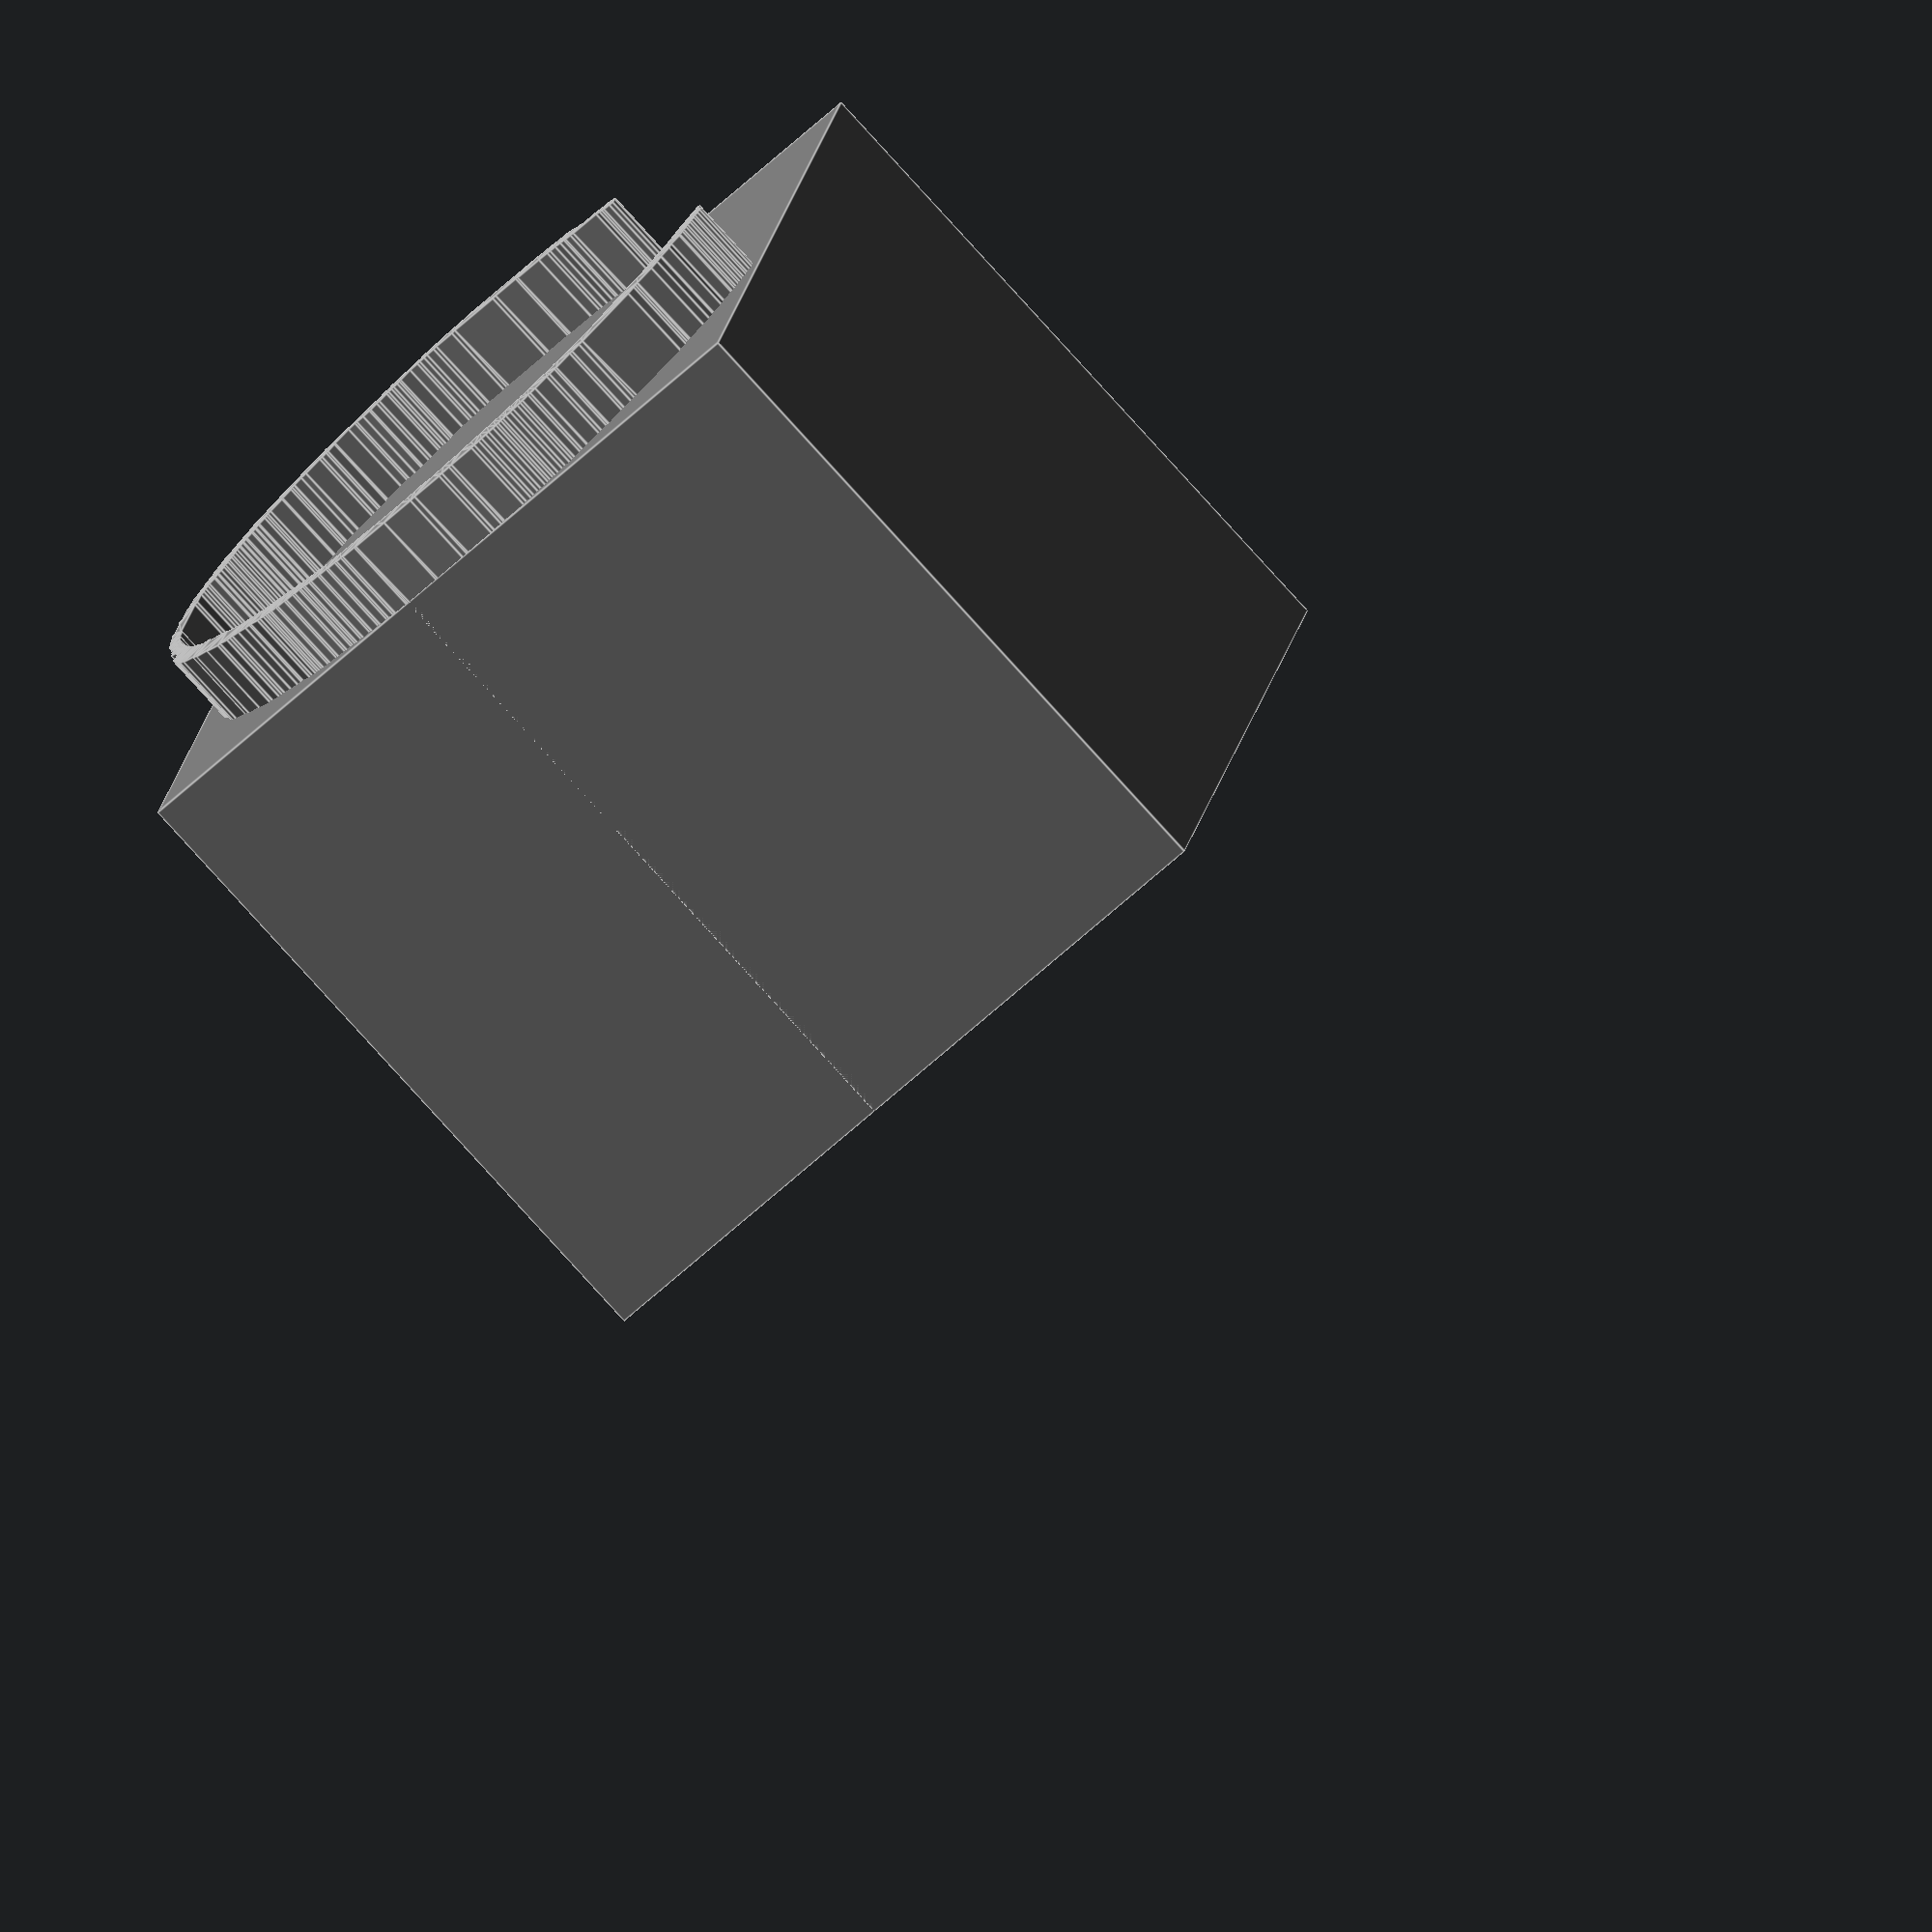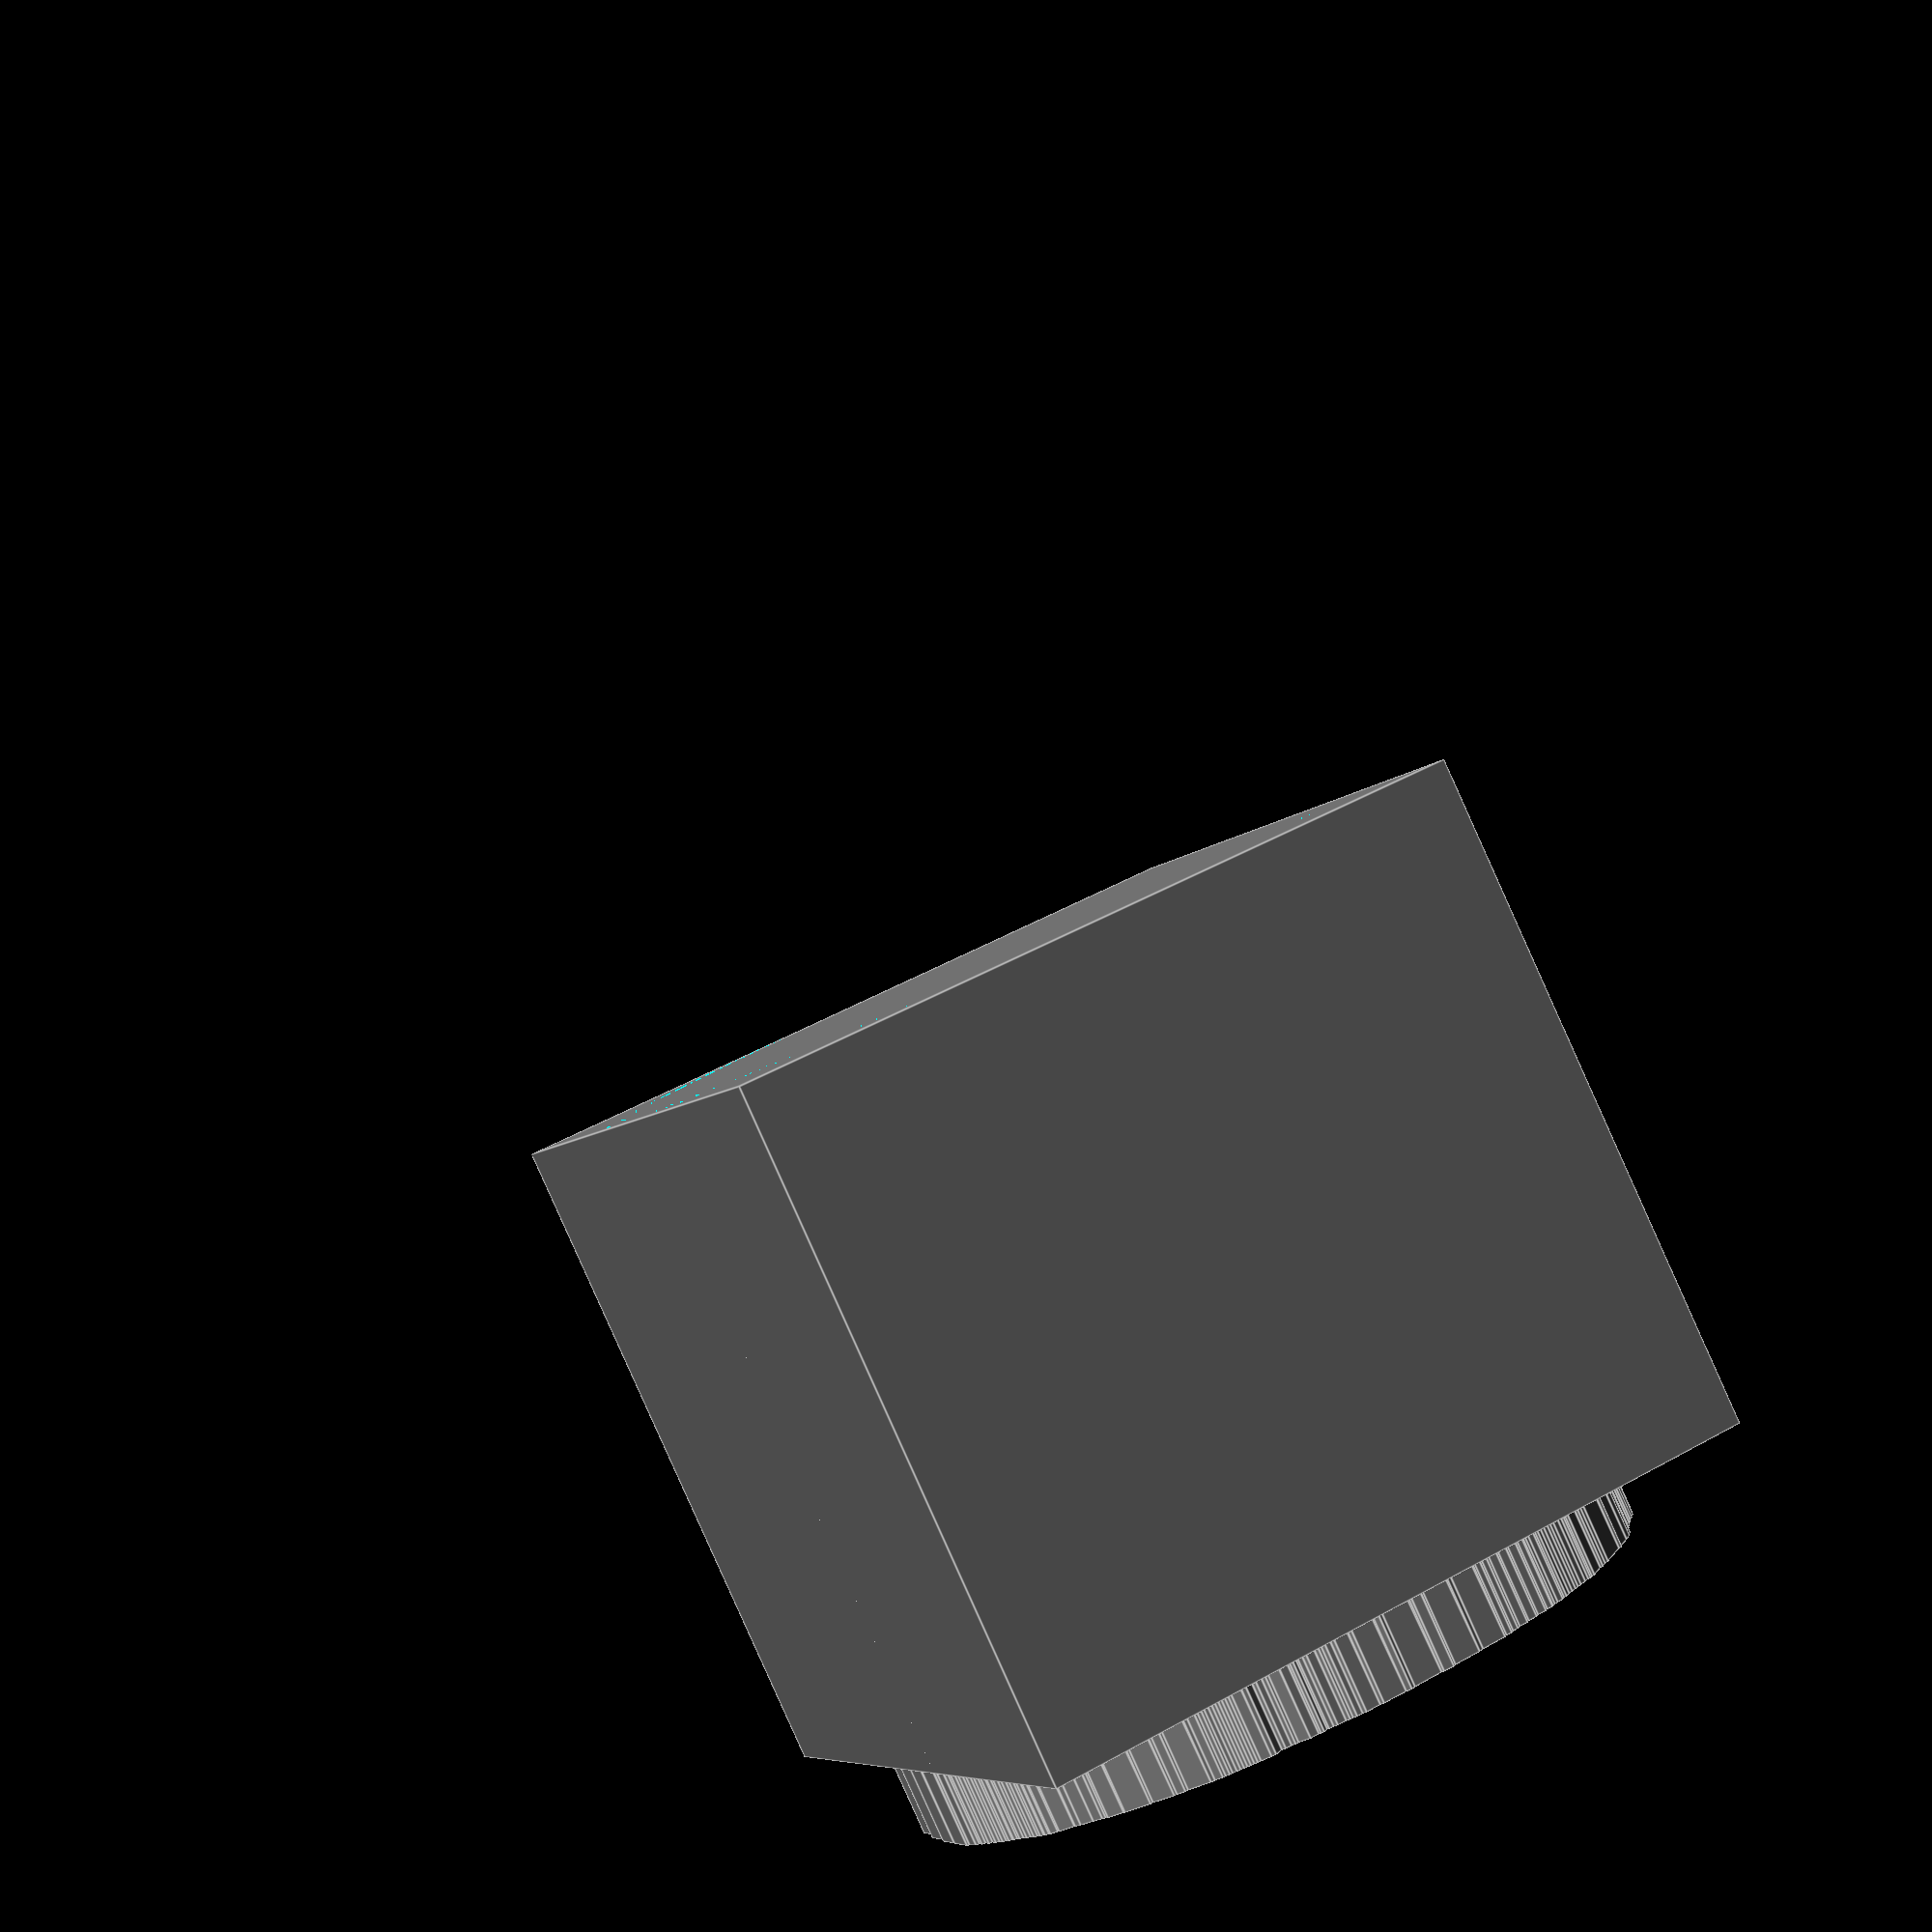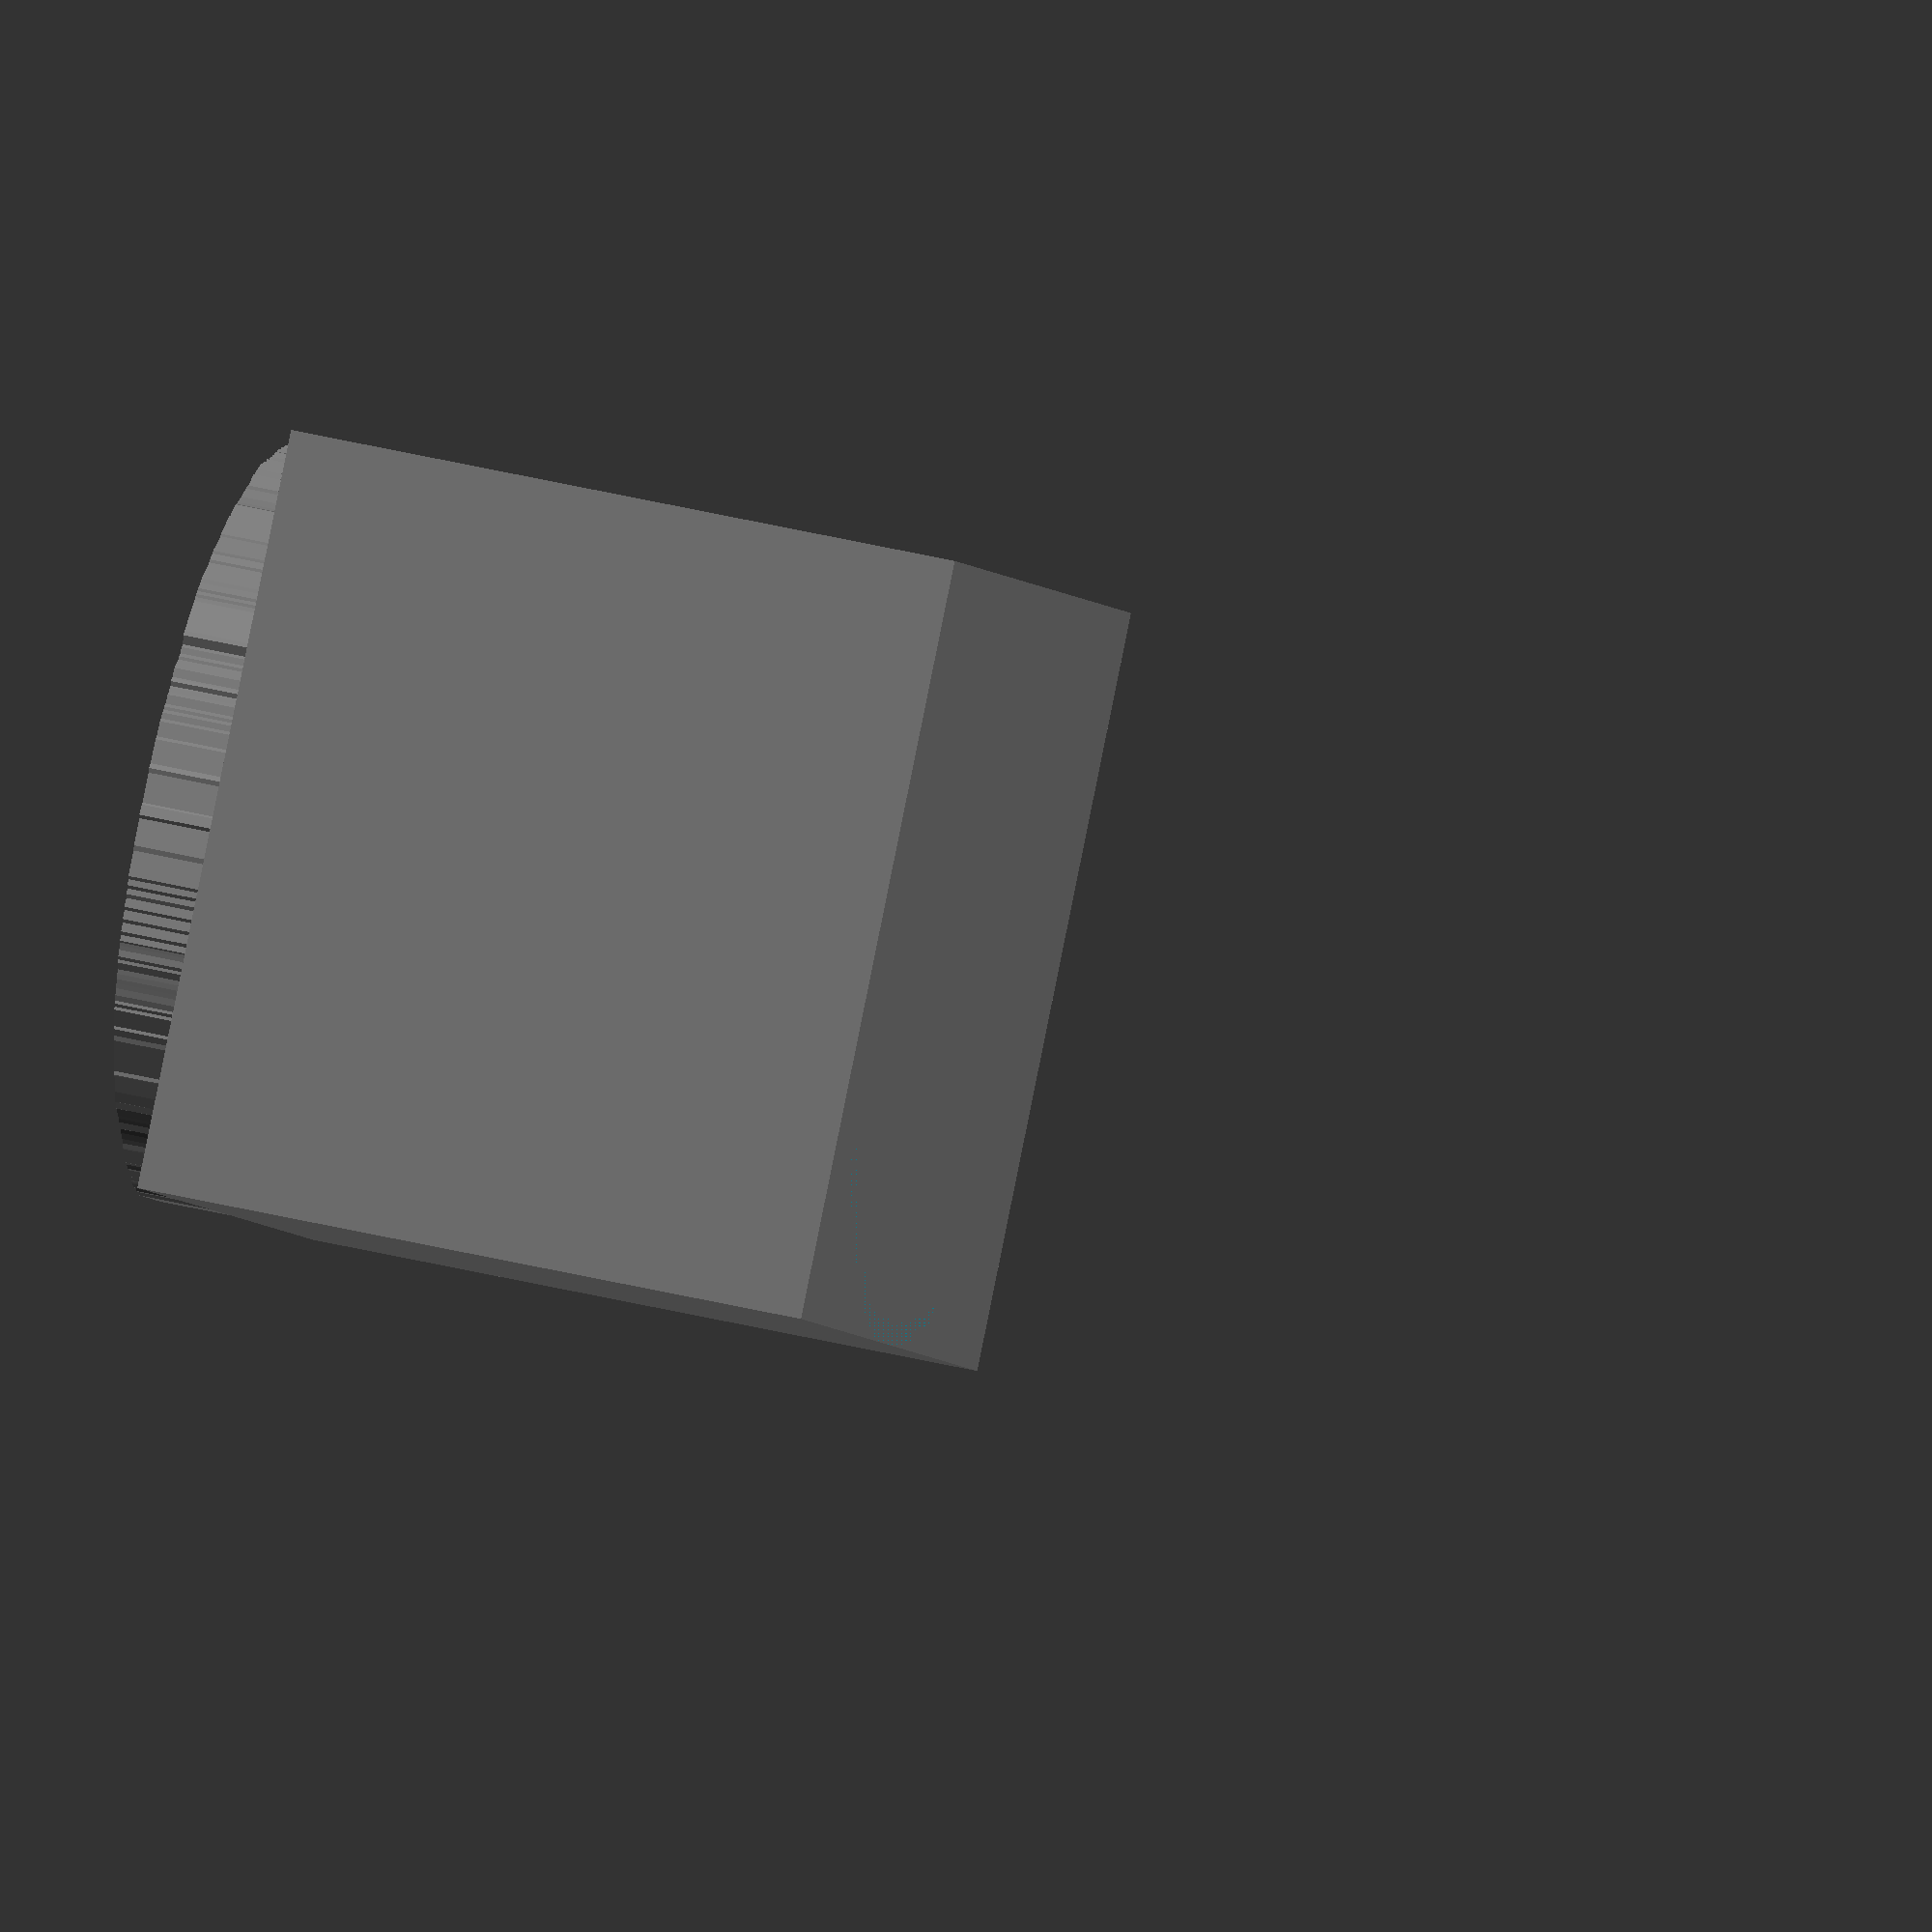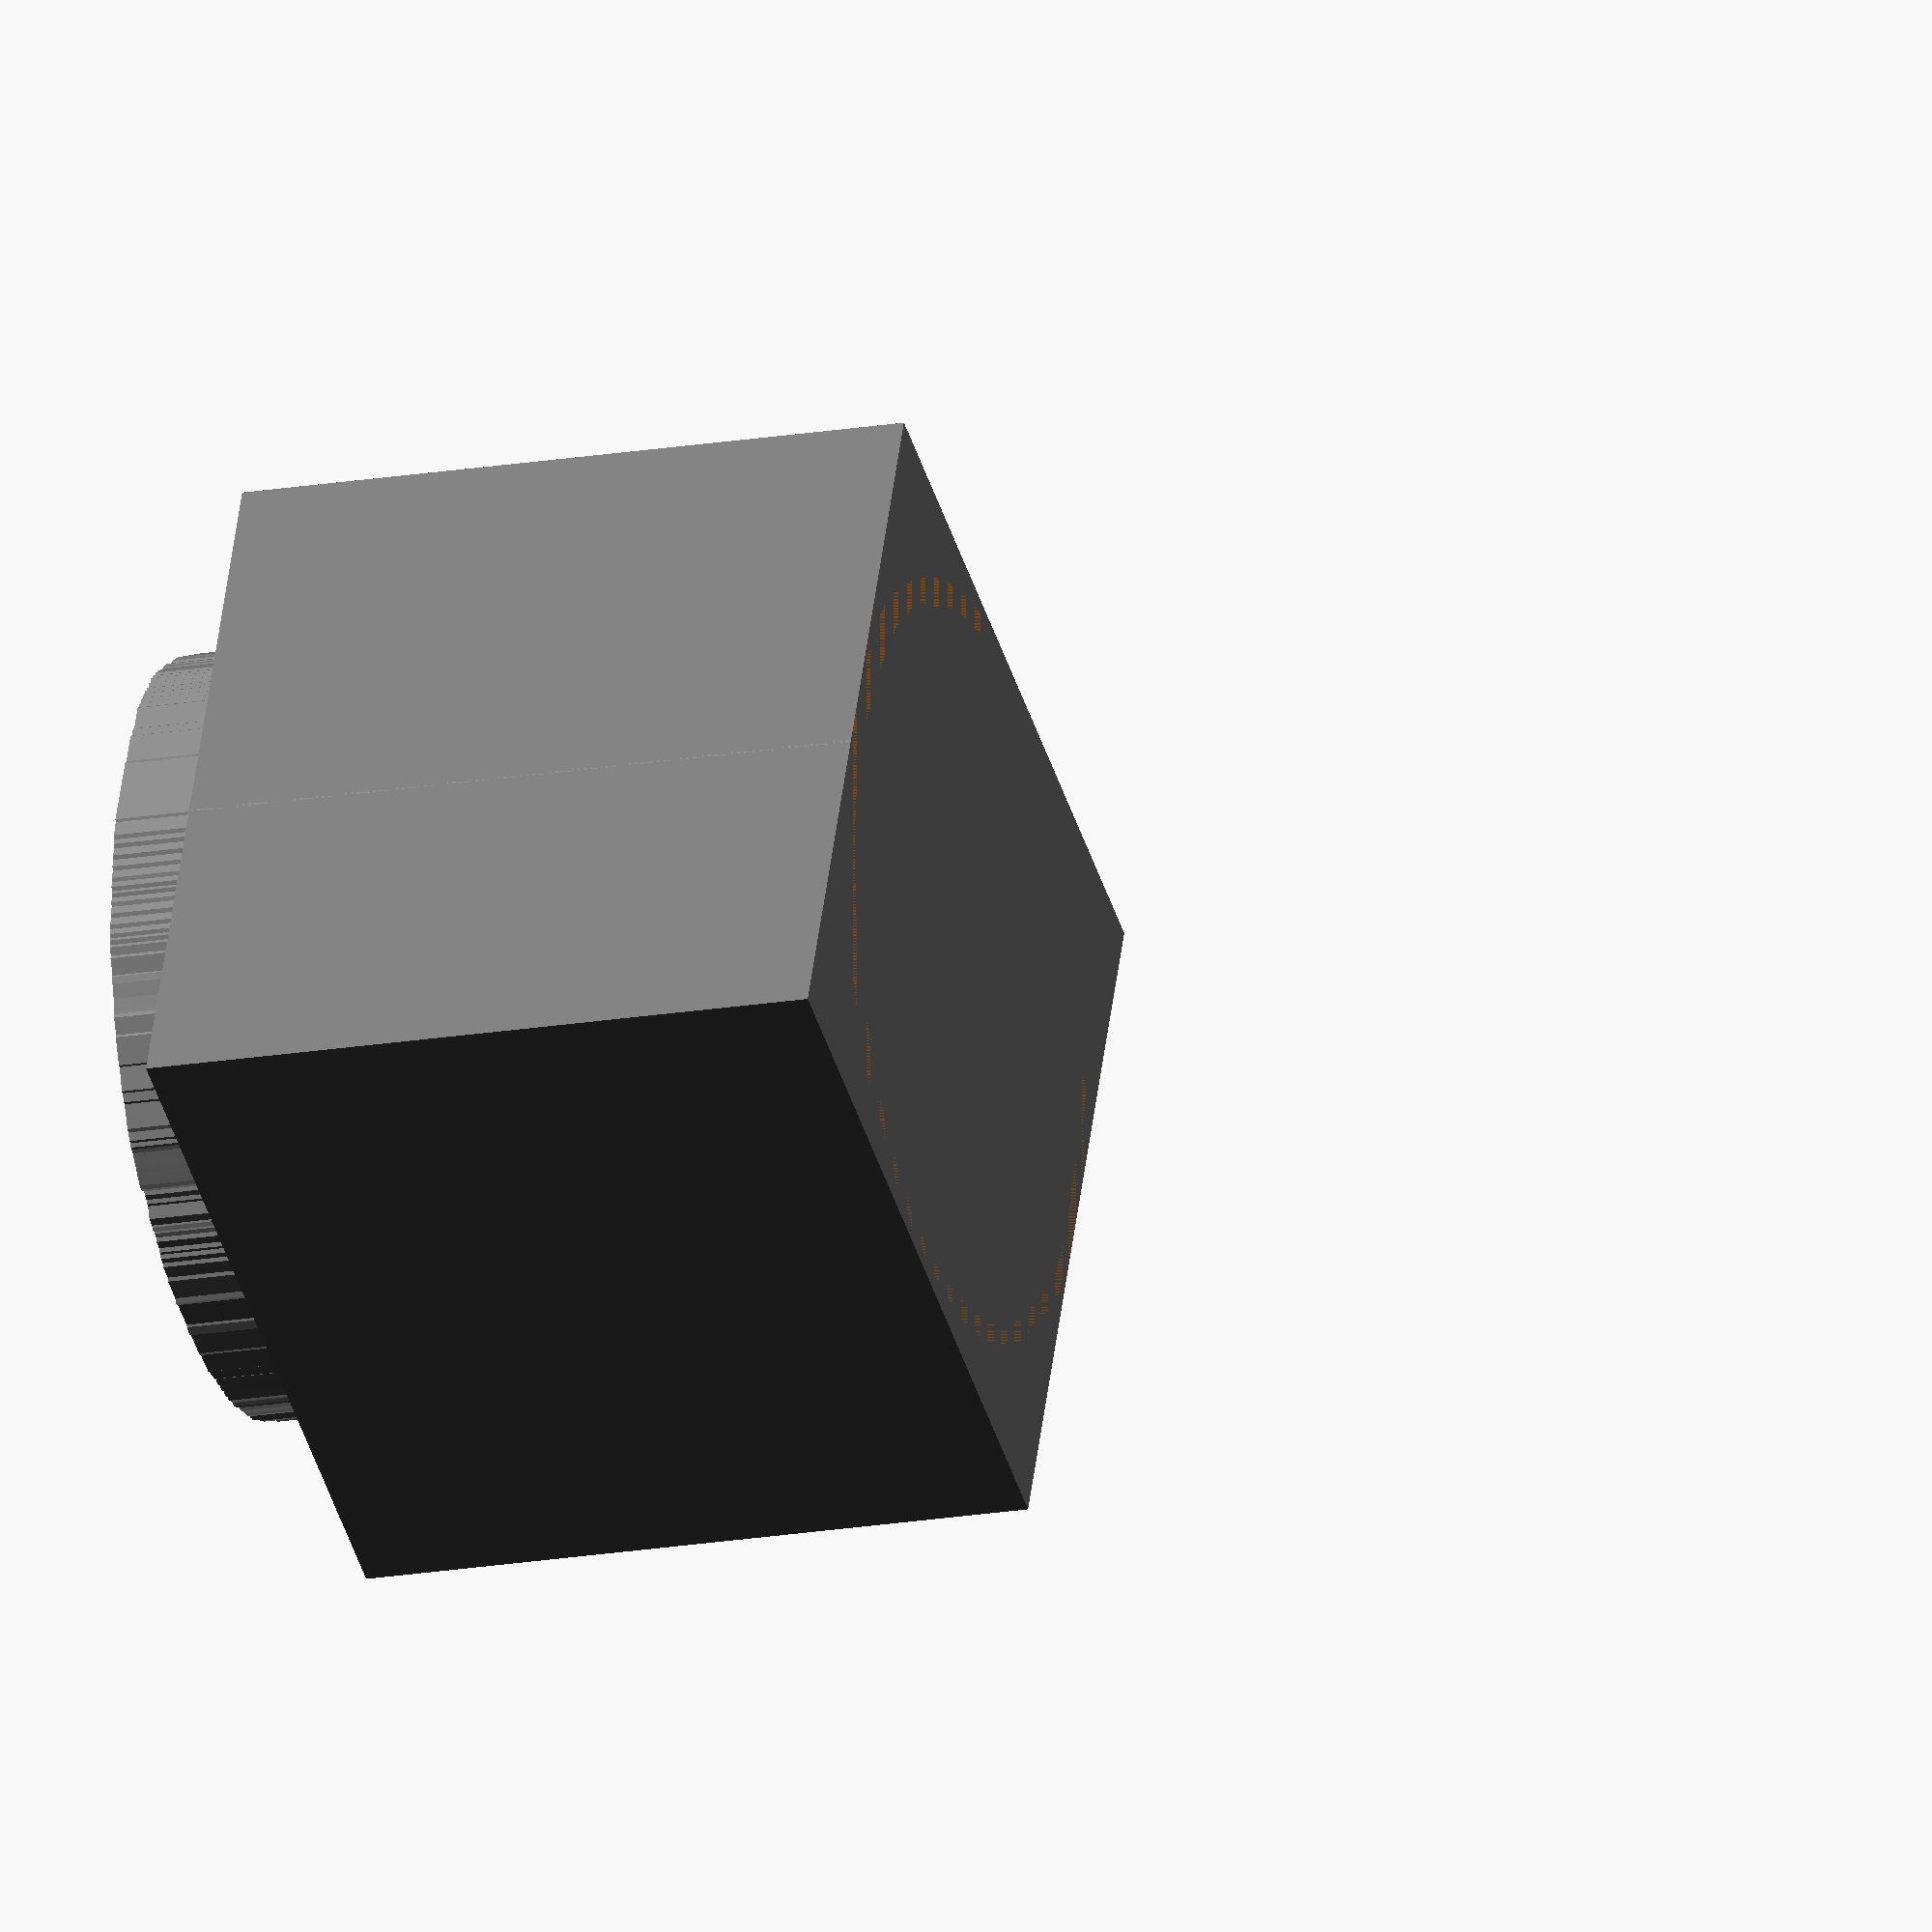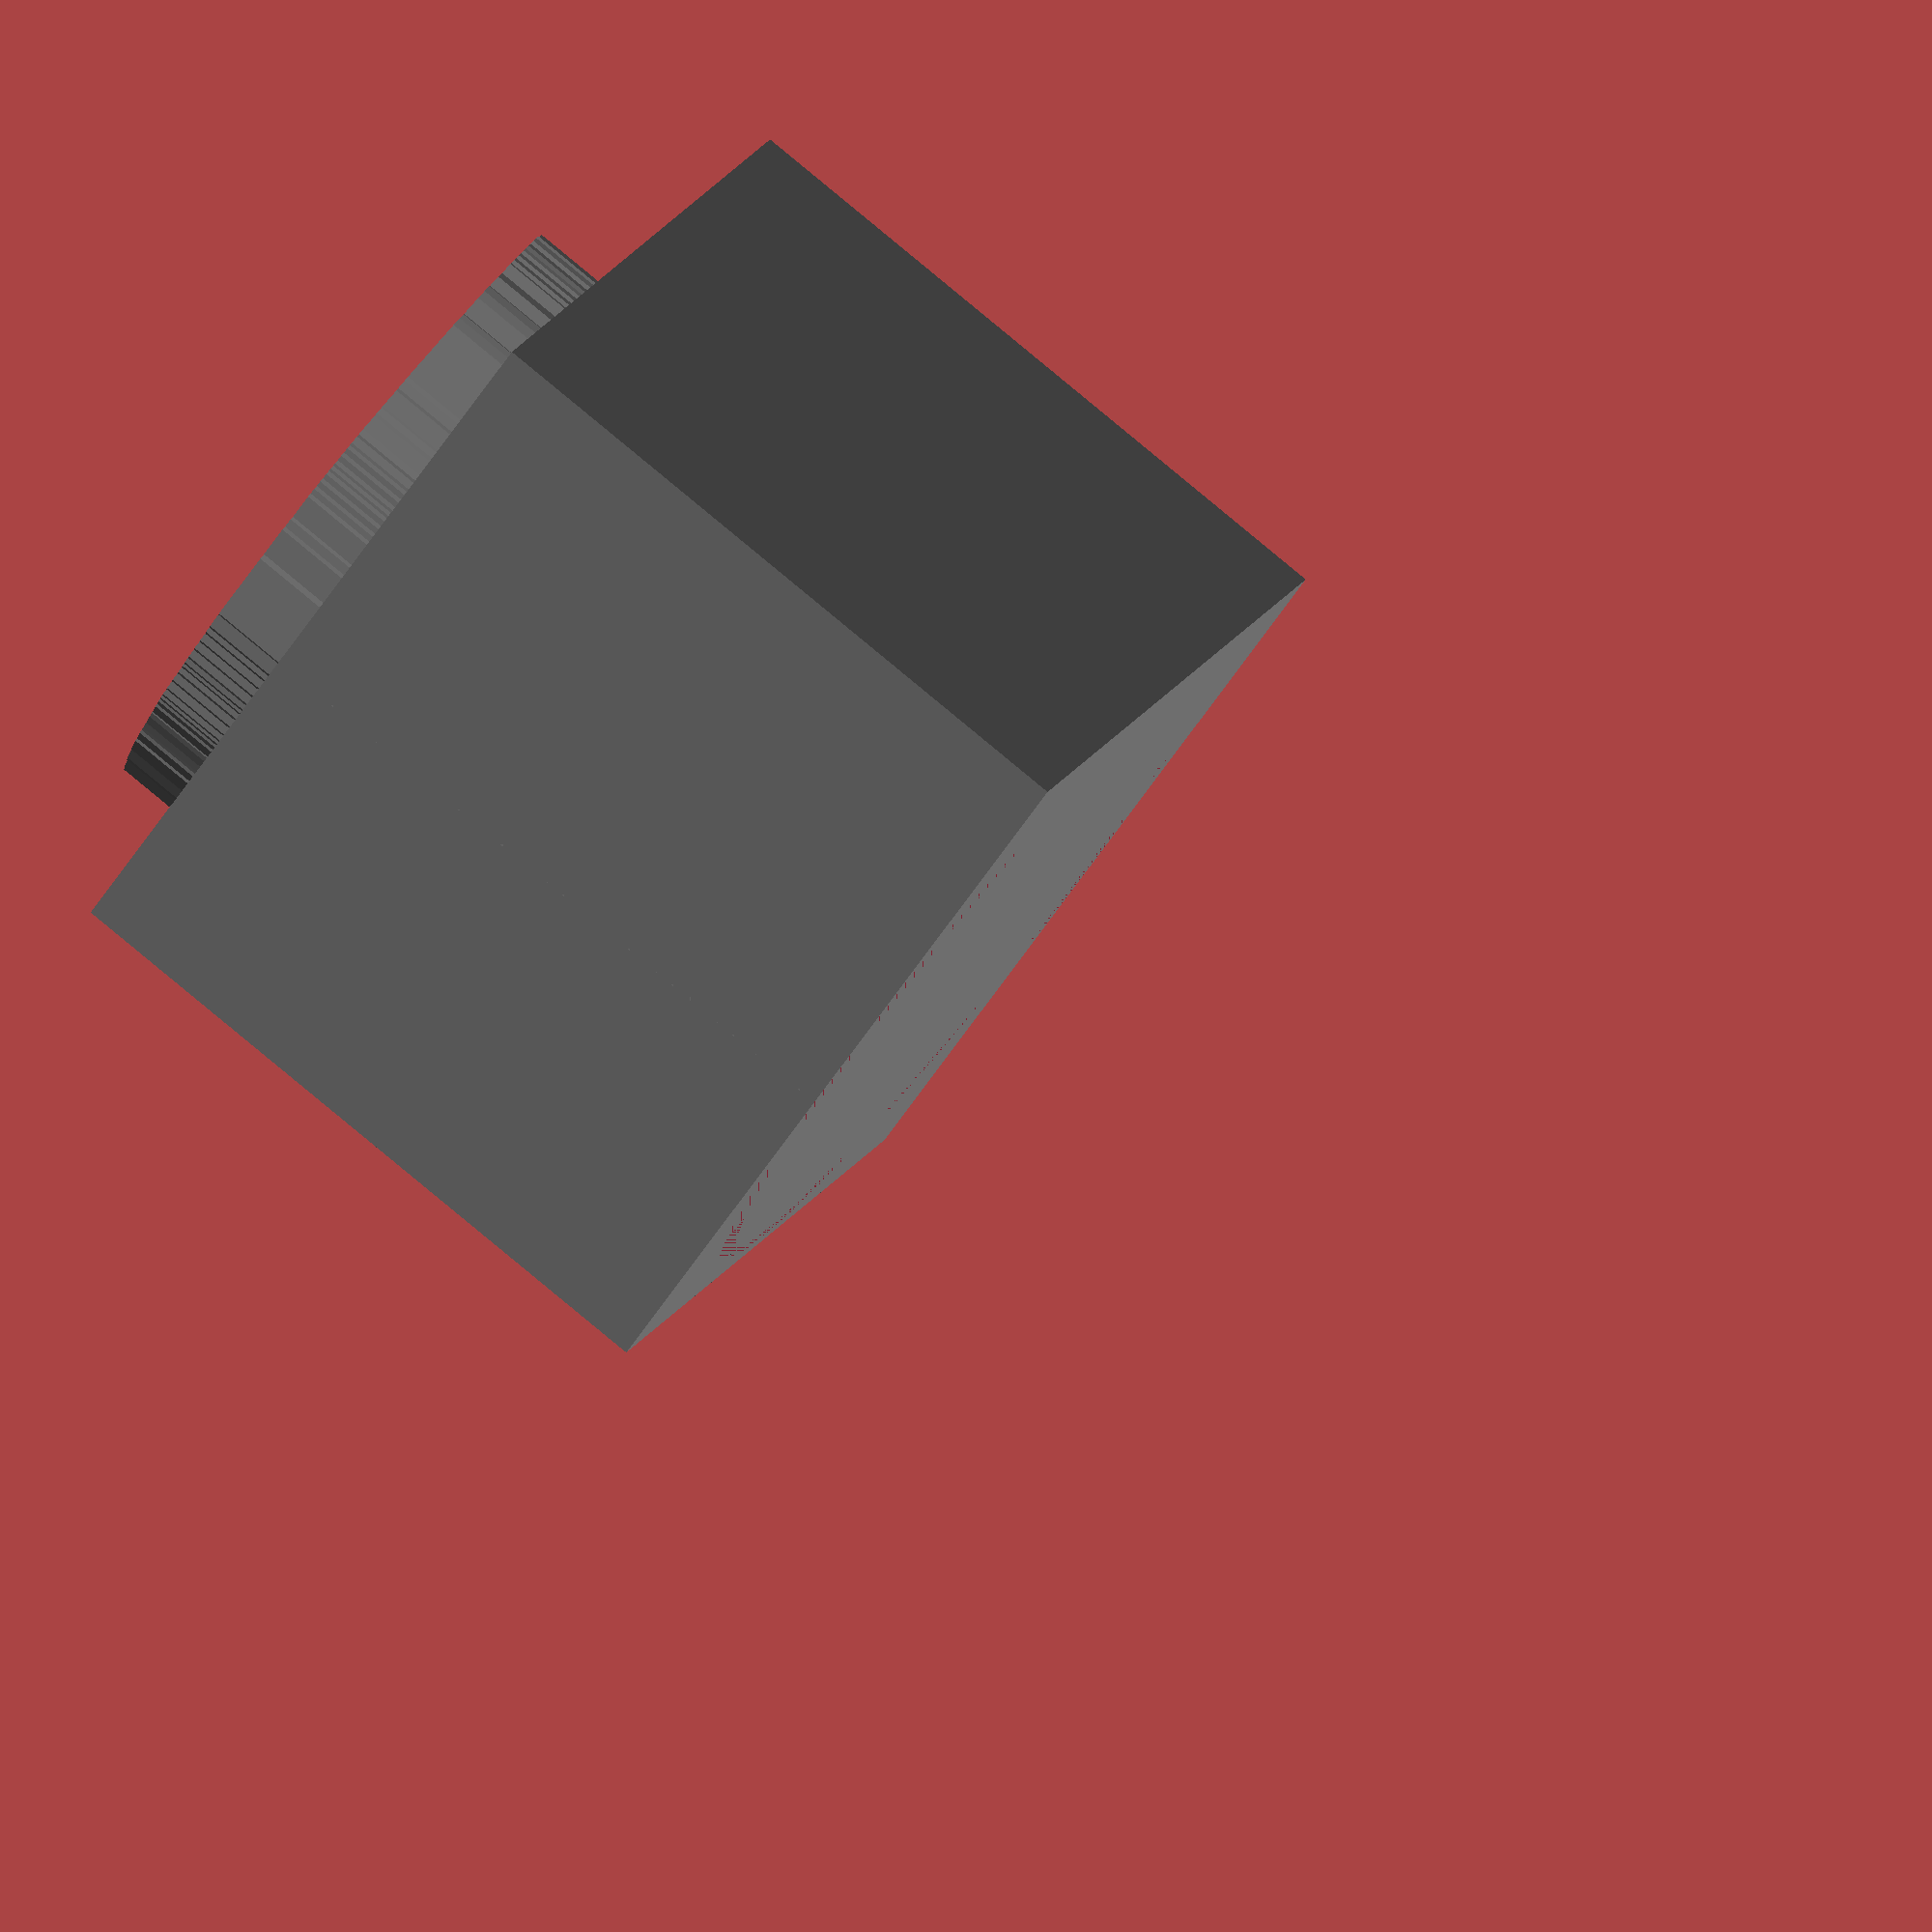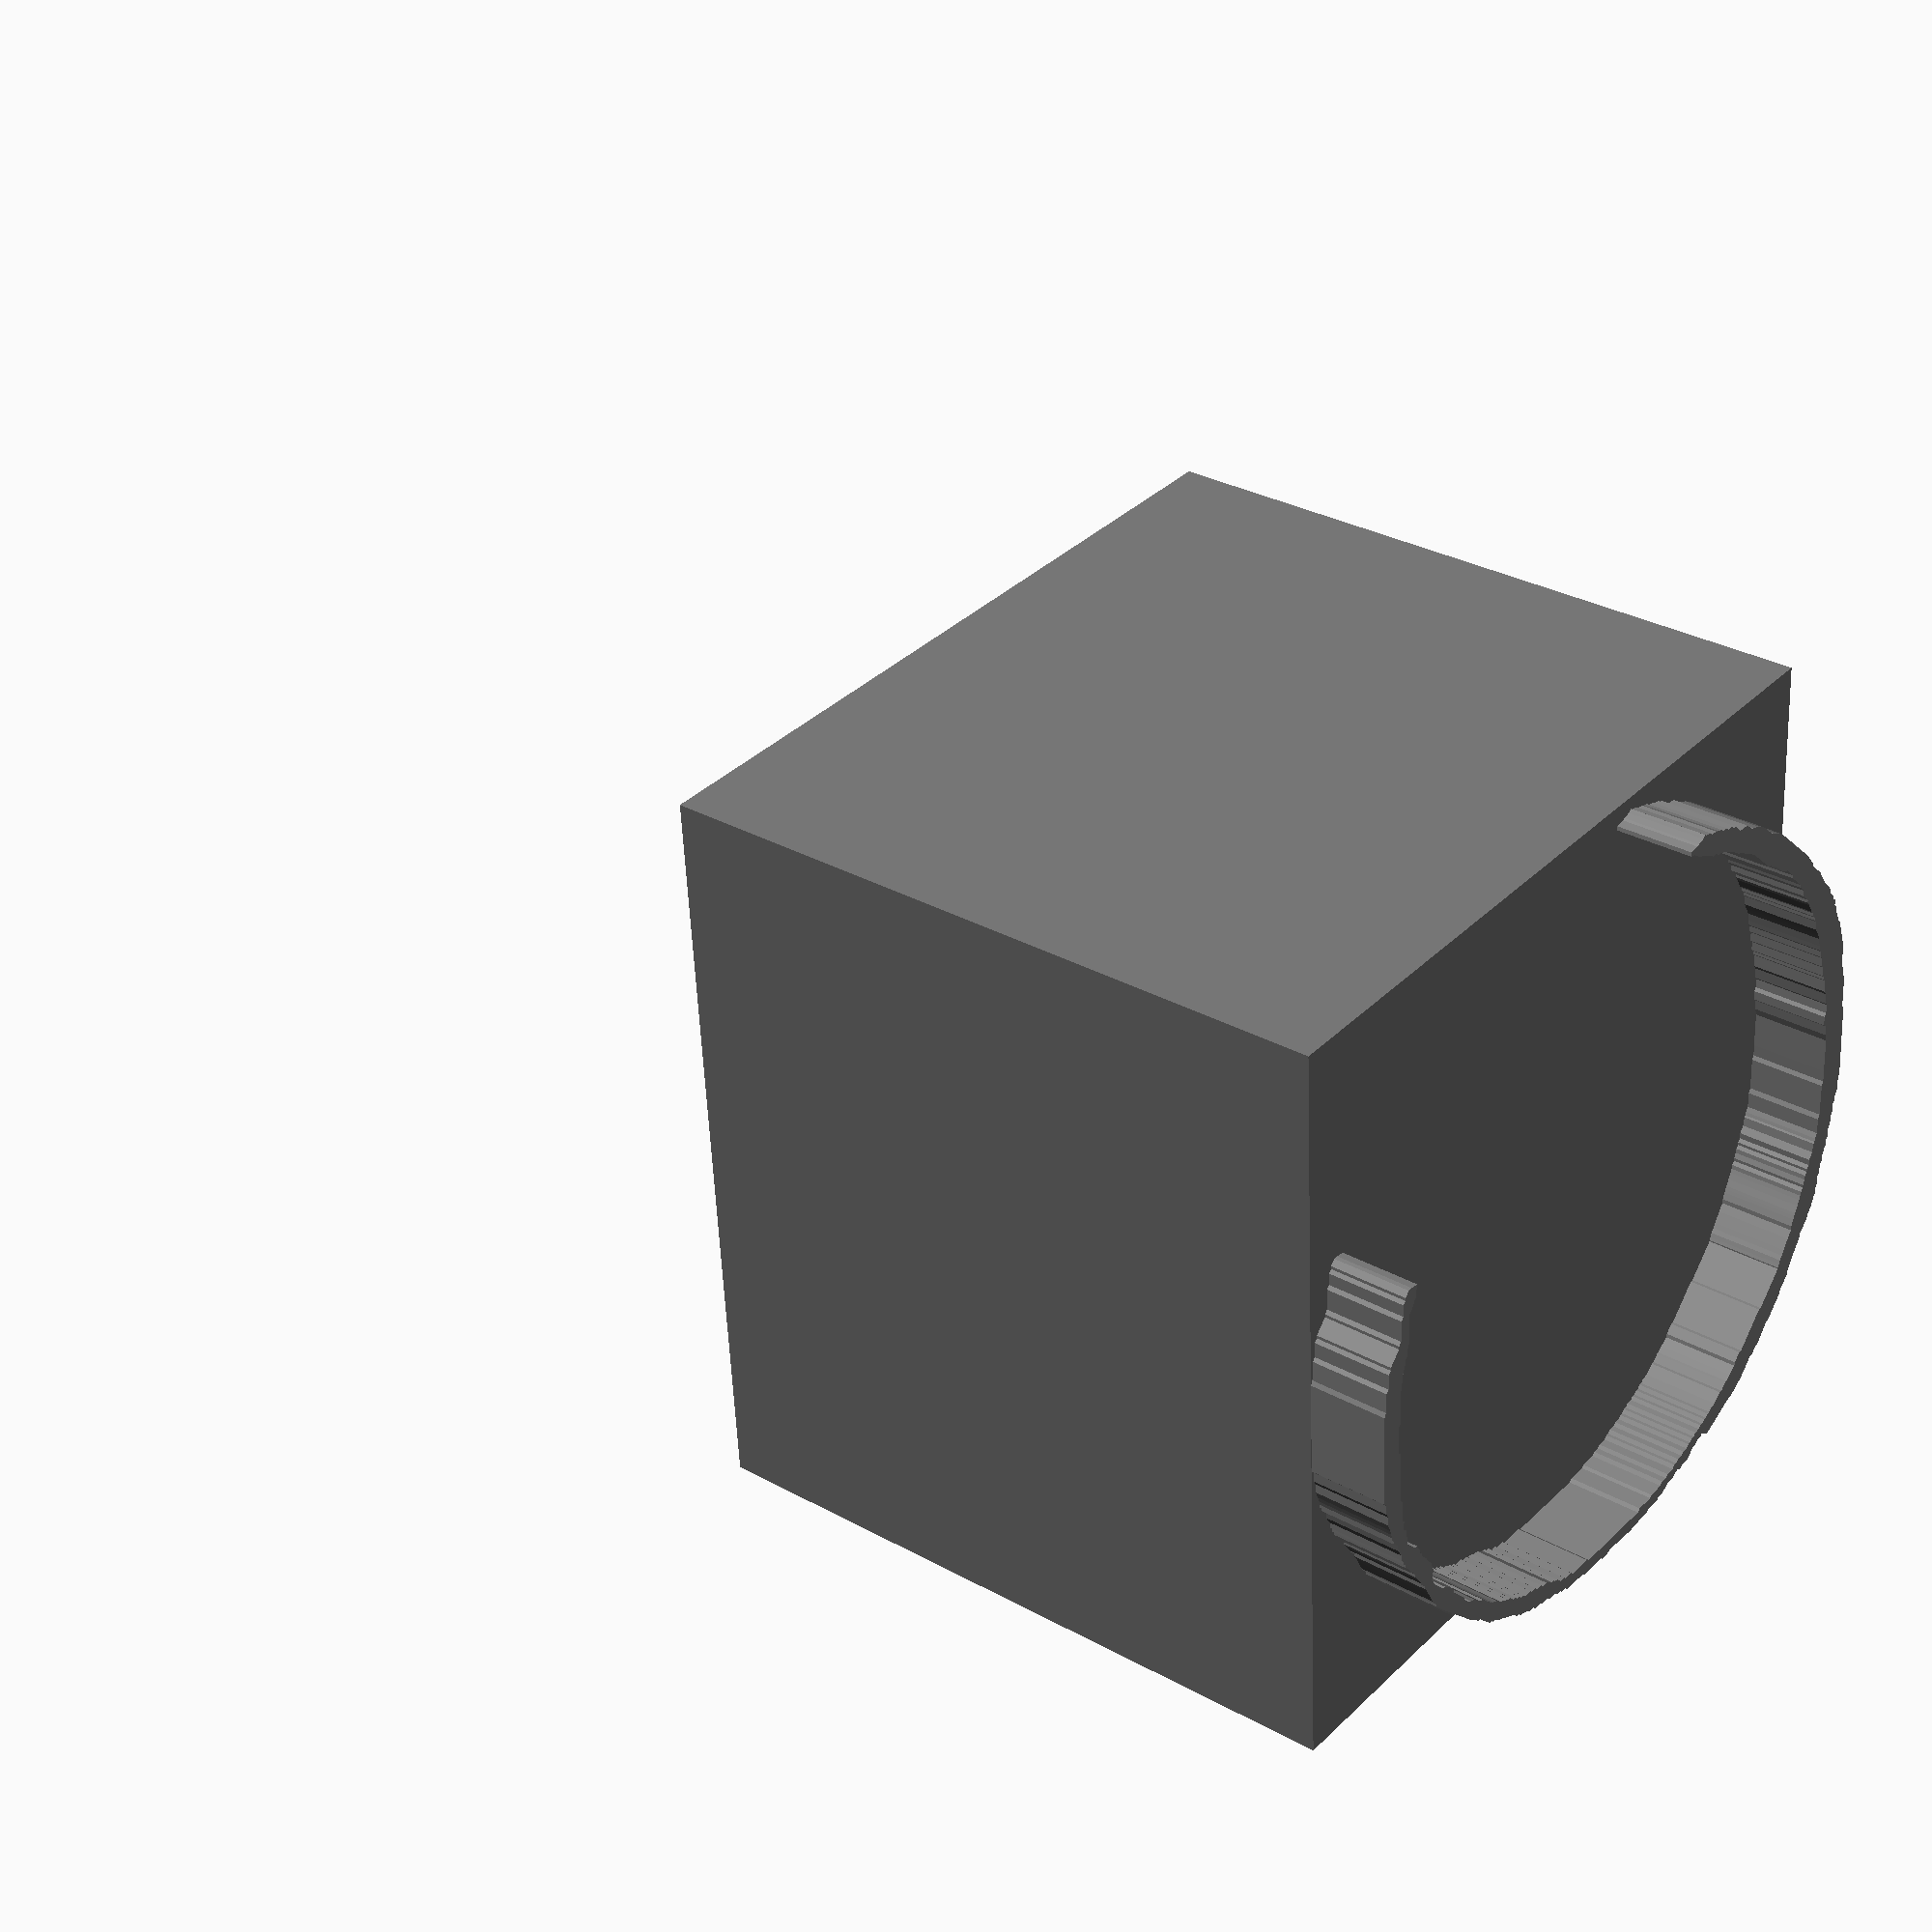
<openscad>
module stain6_1()
{
 /* Generated by trace2scad version 20150415
    http://aggregate.org/MAKE/TRACE2SCAD/
    Optimized model has 486/1495 original points
 */
 color([0.5, 0.5, 0.5])
 assign(minx=229) /* polygon minx=229 */
 assign(miny=309) /* polygon miny=309 */
 assign(maxx=19840) /* polygon maxx=19840 */
 assign(maxy=19290) /* polygon maxy=19290 */
 assign(dx=maxx-minx)
 assign(dy=maxy-miny)
 assign(maxd=((dx>dy)?dx:dy))
 scale([1/maxd, 1/maxd, 1])
 translate([-minx-dx/2, -miny-dy/2, 0])
 linear_extrude(height=1, convexity=486)
 union() {
  polygon([[12780,19253],[12744,19215],[12563,19166],[12507,19135],[12252,19114],[12238,19013],[12328,18977],[12432,18970],[12613,18813],[12779,18745],[12857,18705],[12938,18665],[13018,18625],[13095,18585],[13173,18545],[13214,18505],[13373,18505],[13447,18430],[13623,18400],[13883,18270],[13960,18233],[14035,18195],[14112,18155],[14218,18105],[14388,17960],[14466,17960],[14620,17855],[14848,17733],[14993,17630],[15108,17556],[15802,16860],[15883,16860],[15961,16780],[16040,16780],[16439,16415],[16628,16310],[16668,16310],[16940,16037],[16940,15958],[17331,15567],[17338,15486],[17490,15325],[17490,15173],[17726,14936],[17724,14859],[17810,14738],[17943,14488],[18035,14392],[18035,14312],[18115,14233],[18115,14152],[18194,14073],[18219,13826],[18270,13727],[18310,13648],[18350,13567],[18396,13472],[18430,13252],[18448,13120],[18505,13056],[18510,12899],[18584,12823],[18588,12585],[18665,12506],[18665,12272],[18745,12193],[18743,12115],[18820,12037],[18820,11723],[18896,11611],[18926,11317],[18980,11251],[18965,11020],[18900,10941],[18900,10702],[18979,10624],[19001,10355],[19053,10163],[19040,9259],[19040,8956],[18983,8853],[18961,8012],[18903,7893],[18889,7488],[18820,7368],[18785,7290],[18749,7250],[18710,7018],[18585,6858],[18585,6702],[18505,6623],[18505,6549],[18430,6471],[18410,6362],[18350,6233],[18350,6152],[18270,6073],[18248,5966],[18199,5866],[18125,5724],[18035,5564],[17998,5490],[17960,5413],[17886,5248],[17874,5133],[17740,4952],[17569,4705],[17491,4587],[17415,4485],[17368,4385],[17330,4310],[17330,4272],[16582,3525],[16507,3525],[15722,2740],[15643,2740],[15450,2548],[15431,2450],[15213,2310],[15071,2202],[15013,2190],[14858,2035],[14782,2035],[14545,1838],[14388,1800],[14311,1723],[14233,1720],[14156,1645],[14079,1645],[13996,1565],[13916,1565],[13841,1495],[13686,1488],[13608,1410],[13527,1410],[13448,1330],[13367,1330],[13288,1250],[13139,1250],[13058,1175],[12902,1175],[12823,1095],[12742,1095],[12663,1015],[12427,1015],[12353,940],[12194,940],[12112,860],[11715,837],[11648,783],[11177,778],[11095,705],[8898,721],[8814,778],[8195,781],[8113,860],[7879,860],[7802,934],[7641,941],[7488,1095],[7408,1095],[7328,1175],[7253,1175],[7136,1250],[7016,1326],[6861,1331],[6783,1410],[6623,1410],[6546,1485],[6389,1489],[6312,1565],[6078,1565],[5996,1645],[5917,1645],[5838,1725],[5763,1723],[5688,1800],[5603,1805],[5453,1955],[5373,1956],[5292,2035],[5212,2035],[5134,2115],[5058,2115],[4879,2275],[4784,2315],[4706,2350],[4603,2414],[4268,2745],[4195,2745],[3933,2984],[3853,3016],[3762,3055],[3722,3055],[3526,3253],[3453,3403],[3061,3799],[3057,3880],[2965,4004],[2943,4059],[2702,4235],[2625,4234],[2260,4629],[2155,4831],[2191,4901],[2196,5128],[2115,5328],[2115,5368],[1953,5548],[1924,5631],[1725,5843],[1725,5916],[1645,5998],[1645,6077],[1564,6177],[1543,6253],[1453,6270],[1176,6543],[1143,6795],[1095,6861],[1095,7017],[1015,7099],[1015,7333],[940,7407],[940,7956],[860,8038],[860,9370],[787,9449],[780,10153],[861,10233],[858,10980],[879,11275],[935,11388],[940,11568],[1016,11762],[1047,11900],[1095,11958],[1110,12135],[1167,12248],[1175,13053],[1329,13213],[1333,13288],[1410,13372],[1437,13570],[1462,13695],[1252,13725],[1140,13725],[1015,13601],[1015,13522],[940,13448],[940,13136],[863,13053],[859,12508],[780,12426],[780,12347],[470,12038],[470,11959],[393,11879],[389,11488],[311,11408],[288,10905],[238,10788],[236,8353],[310,8273],[323,8006],[390,7879],[390,7643],[471,7438],[518,7293],[545,7177],[545,7099],[625,7017],[625,6941],[778,6784],[804,6614],[860,6507],[900,6427],[940,6388],[940,6233],[1016,6156],[1014,6079],[1095,5997],[1095,5923],[1251,5763],[1274,5663],[1391,5568],[1491,5446],[1489,5369],[1629,5173],[1725,5015],[1725,4978],[1880,4818],[1880,4744],[1961,4624],[2035,4471],[2152,4235],[2192,4155],[2195,4113],[2350,3957],[2350,3882],[2592,3623],[2980,3250],[3000,3153],[3097,3135],[3835,2418],[3958,2351],[4112,2195],[4192,2195],[4588,1800],[4668,1800],[4742,1725],[4817,1725],[4953,1630],[5128,1555],[5250,1490],[5357,1431],[5489,1372],[5605,1328],[5764,1175],[5843,1169],[5919,1095],[6089,1063],[6197,1015],[6274,978],[6313,940],[6466,940],[6548,860],[6781,860],[6863,782],[7098,779],[7173,705],[7404,705],[7498,627],[7643,624],[7723,546],[7879,541],[7955,471],[8613,448],[8742,390],[9447,390],[9530,309],[9794,349],[9847,388],[10624,370],[10740,318],[10867,388],[11493,401],[11571,467],[11961,471],[12038,545],[12193,545],[12272,625],[12353,625],[12432,705],[12668,705],[12747,785],[12866,816],[12901,847],[13019,780],[13095,818],[13135,856],[13369,861],[13602,1095],[13683,1095],[13764,1170],[13925,1177],[14001,1250],[14231,1100],[14345,1138],[14589,1254],[14664,1292],[14743,1330],[14823,1370],[14900,1410],[14978,1450],[15057,1490],[15145,1534],[15250,1563],[15328,1566],[15409,1645],[15487,1645],[15643,1800],[15745,1824],[16193,2270],[16268,2270],[16436,2431],[16508,2436],[16910,2900],[16975,2905],[17485,3406],[17485,3486],[17799,3798],[17816,3899],[17873,3996],[18028,4242],[18260,4541],[18350,4702],[18350,4743],[18660,5054],[18665,5136],[18814,5291],[18819,5366],[18900,5449],[18900,5527],[18975,5603],[18980,5768],[19055,5843],[19055,6075],[19134,6156],[19139,6384],[19215,6470],[19215,6628],[19290,6702],[19290,6783],[19369,6861],[19379,7014],[19450,7096],[19450,7333],[19525,7413],[19525,7643],[19605,7722],[19605,7957],[19685,8039],[19685,8193],[19760,8274],[19792,8685],[19840,8743],[19830,9734],[19821,10654],[19760,10787],[19760,11647],[19685,11723],[19669,11974],[19608,12040],[19603,12744],[19531,12824],[19524,12984],[19450,13057],[19450,13213],[19370,13292],[19370,13447],[19290,13529],[19290,13608],[19215,13682],[19215,13758],[19135,13842],[19135,13998],[19055,14077],[19055,14232],[18980,14308],[18977,14390],[18820,14548],[18820,14628],[18718,14775],[18425,15116],[18391,15204],[18285,15358],[18270,15412],[17880,15803],[17873,15883],[17710,16087],[17645,16193],[16315,17502],[16075,17645],[15997,17685],[15917,17725],[15878,17725],[15460,18125],[15215,18270],[14979,18350],[14938,18350],[14680,18577],[14392,18586],[14158,18820],[14078,18820],[13996,18900],[13838,18900],[13763,18974],[13601,18981],[13528,19055],[13414,19080],[13293,19135],[13132,19135],[13054,19214],[12885,19242],[12817,19290]], convexity=132);
 }
}

module stain6()
{
 /* all layers combined, scaled to within a 1mm cube */
 scale([1, 1, 1/1])
 difference() {
  union() {
   scale([1,1,2]) translate([0,0,-0.5]) stain6_1();
  }
  translate([0,0,-2]) cube([2,2,4],center=true);
 }
}

module stain6_block()
{
  union() {
      stain6();
      translate([0,0,.45]) color([.45,.45,.45]) cube([1,1,.9], center=true);
  }
}

stain6_block();

</openscad>
<views>
elev=260.0 azim=282.4 roll=137.9 proj=o view=edges
elev=268.1 azim=200.9 roll=335.8 proj=p view=edges
elev=321.5 azim=228.9 roll=107.6 proj=o view=solid
elev=198.8 azim=156.4 roll=71.9 proj=o view=wireframe
elev=278.3 azim=301.5 roll=129.7 proj=o view=wireframe
elev=149.6 azim=175.9 roll=231.2 proj=p view=solid
</views>
